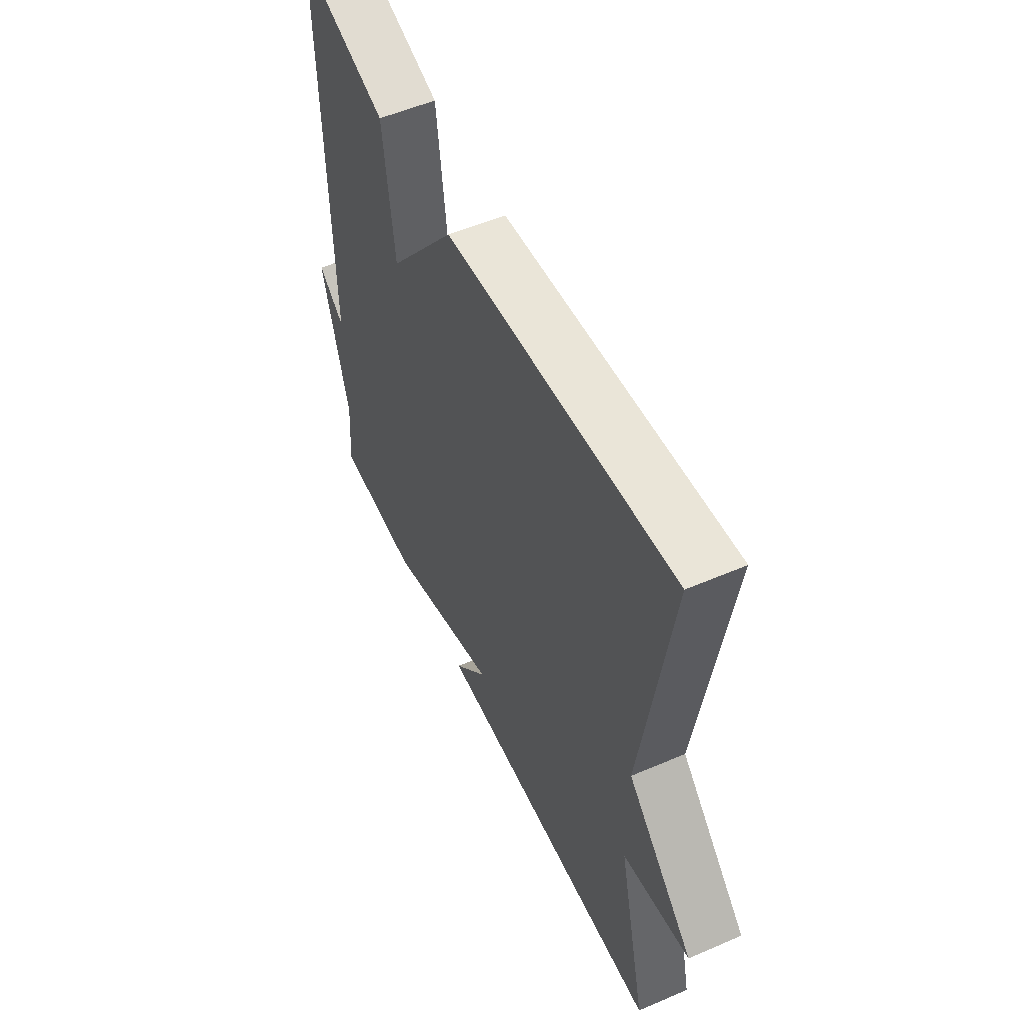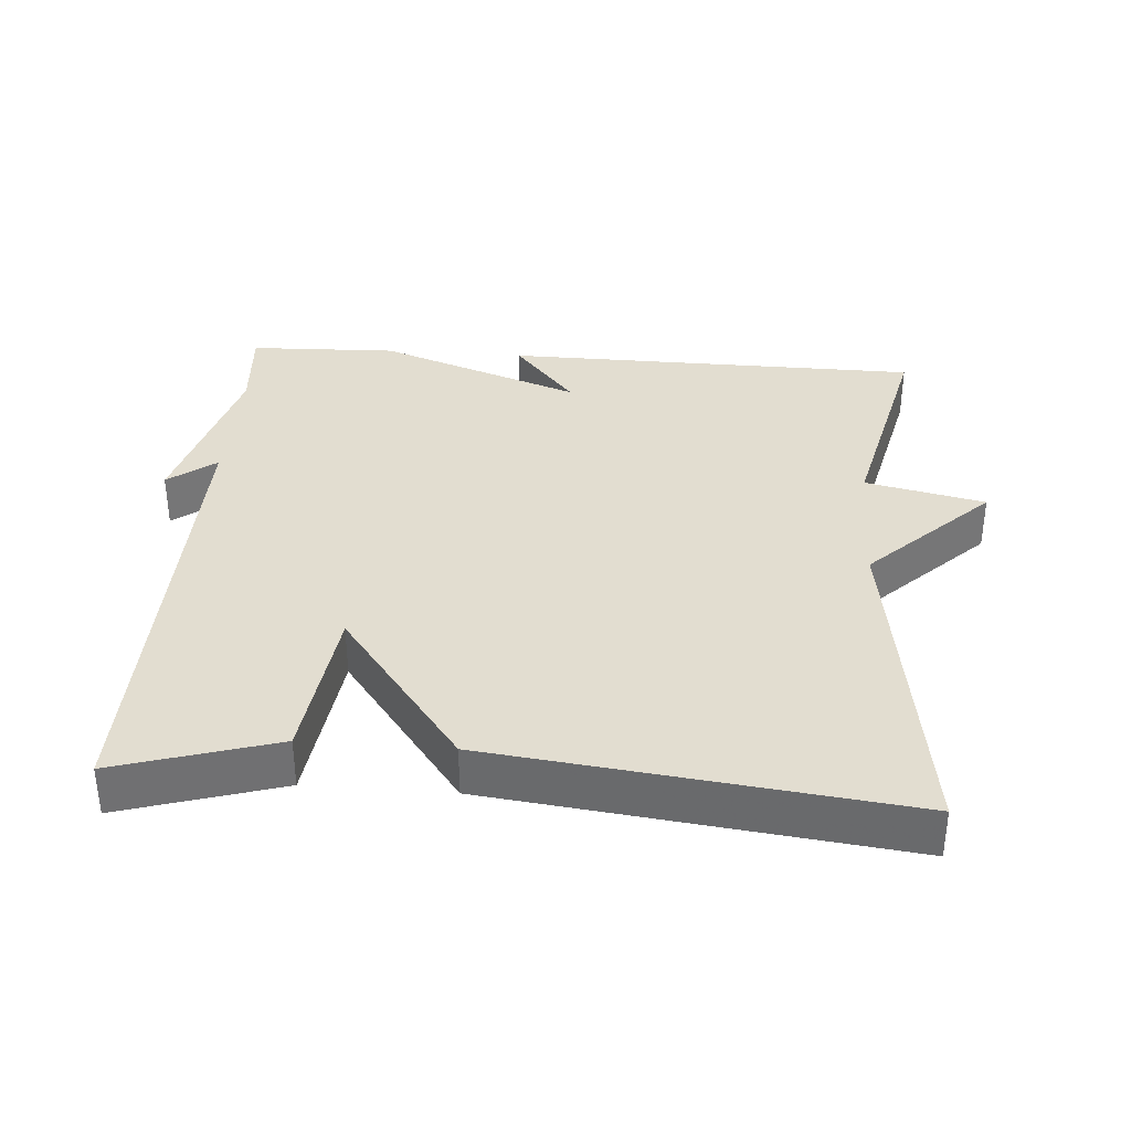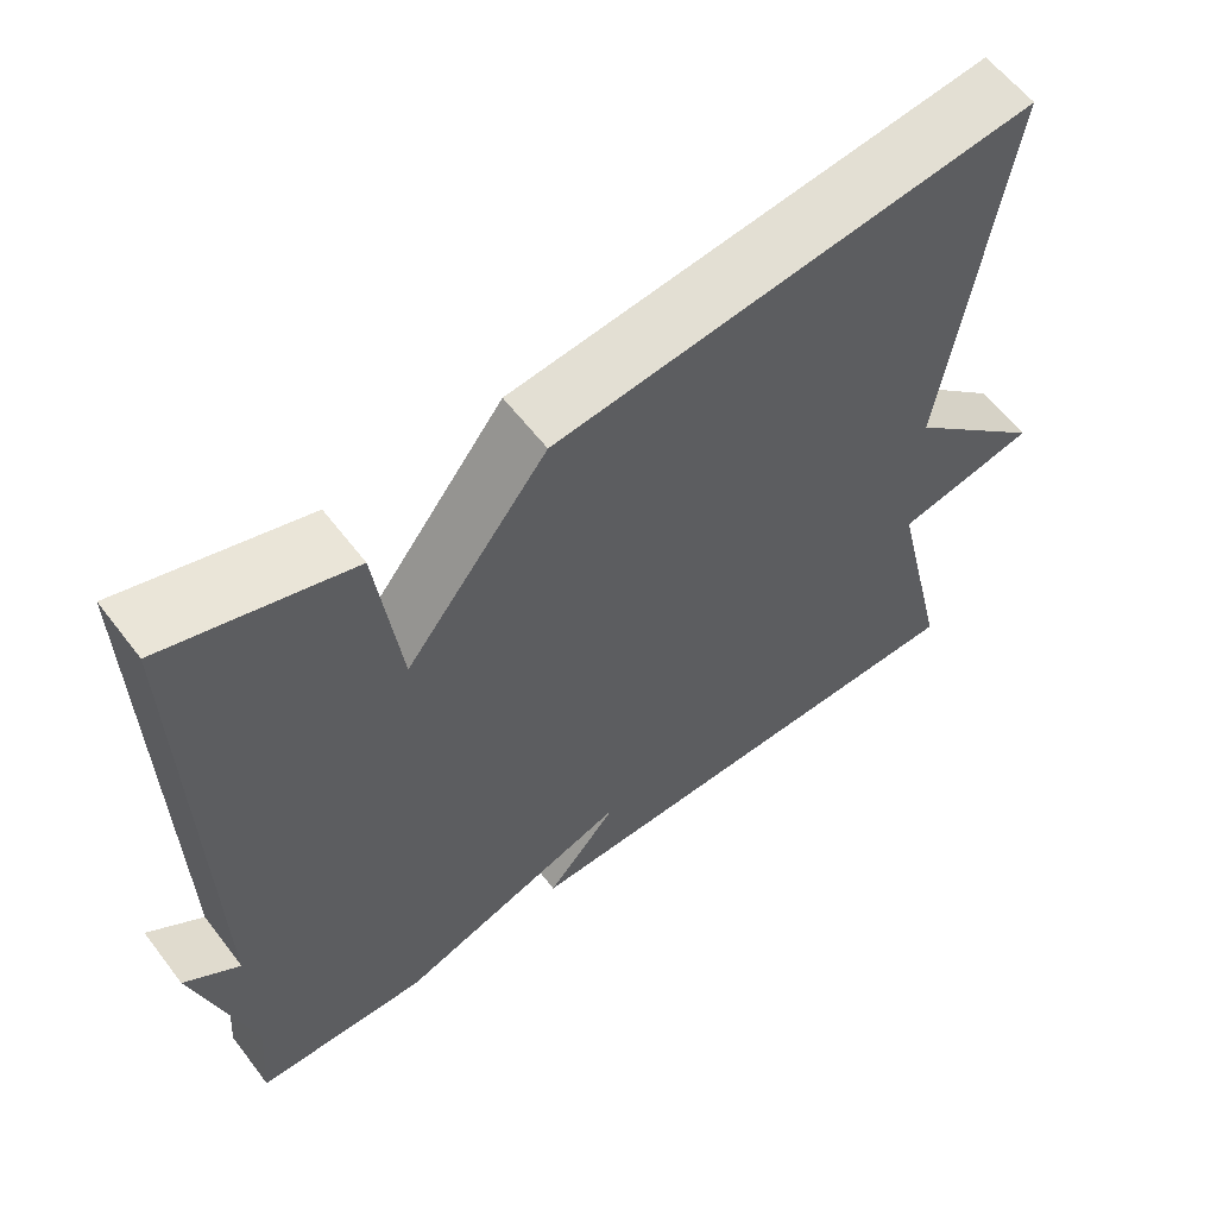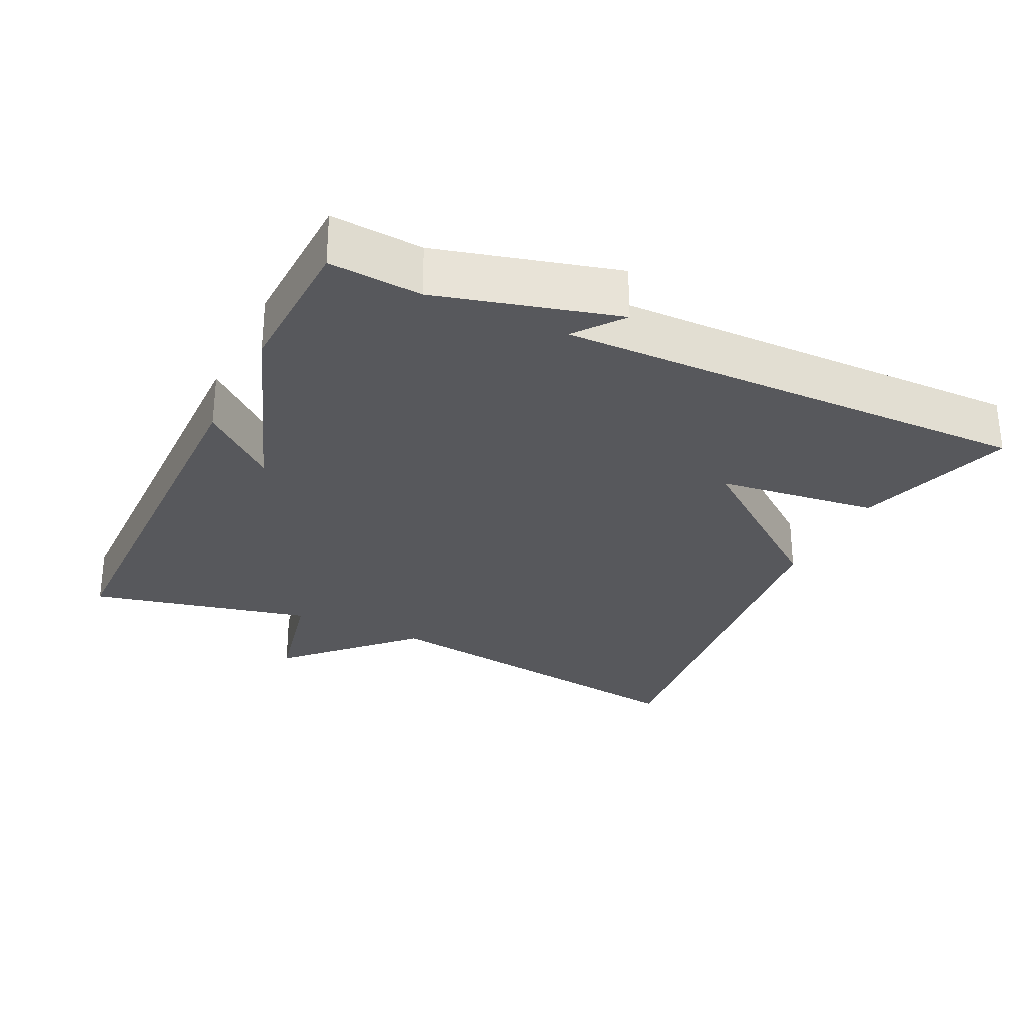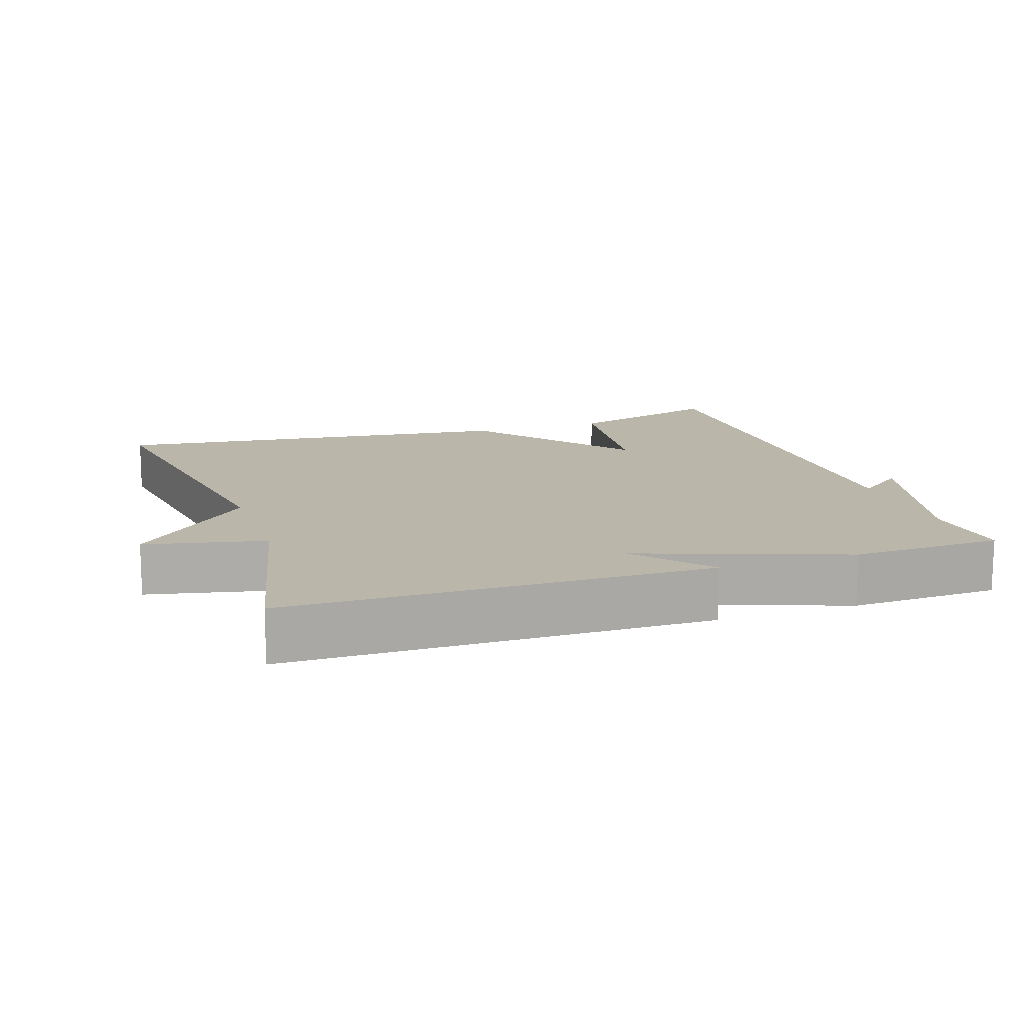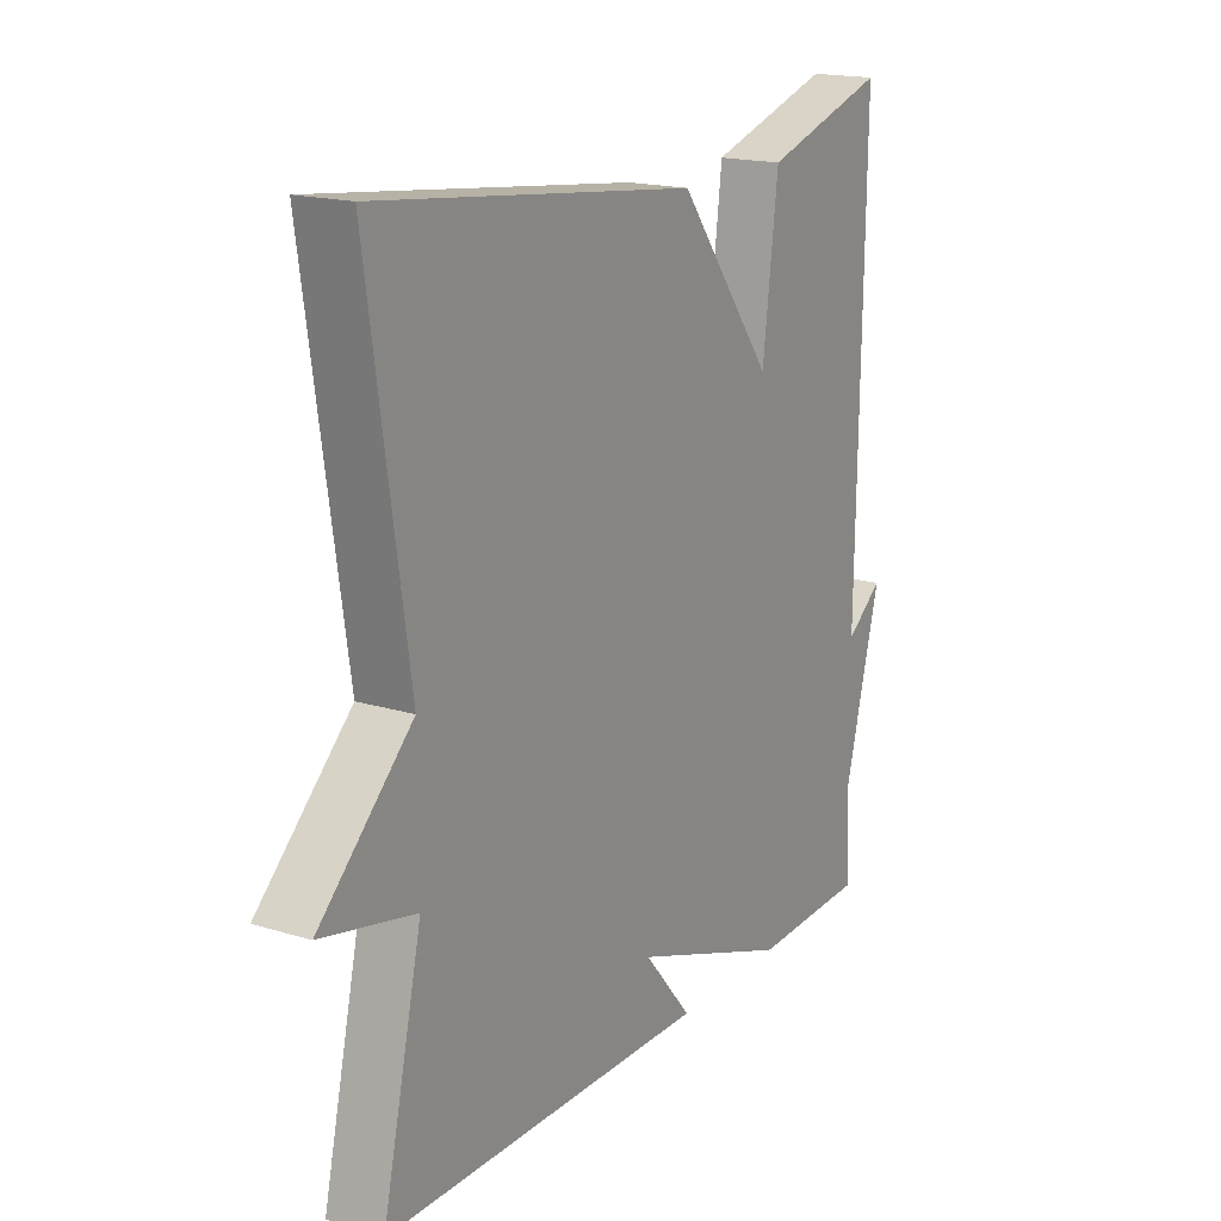
<metadata>
{"format":"obj","ext":"obj","renderer":"f3d","projection":"perspective","resolution":1024,"background":"white","views":[{"elev":54.5,"azim":65.5,"up":"+Z"},{"elev":35.4,"azim":4.3,"up":"+Y"},{"elev":59.8,"azim":-37.2,"up":"+Z"},{"elev":-28.6,"azim":-115.8,"up":"+Y"},{"elev":13.8,"azim":161.2,"up":"+Y"},{"elev":17.7,"azim":121.0,"up":"+Z"}]}
</metadata>
<code>
v 0.5 0.07 -0.5
v -0.09 0.07 -0.507
v -0.003 0.07 -0.403
v -0.29 0.07 -0.507
v -0.5 0.07 -0.5
v -0.49 0.07 -0.371
v -0.557 0.07 -0.12
v -0.49 0.07 -0.171
v -0.5 0.07 0.5
v -0.276 0.07 0.432
v -0.248 0.07 0.206
v -0.076 0.07 0.432
v 0.5 0.07 0.5
v 0.428 0.07 0.013
v 0.596 0.07 -0.15
v 0.428 0.07 -0.187
v 0.5 0 -0.5
v -0.09 0 -0.507
v -0.003 0 -0.403
v -0.29 0 -0.507
v -0.5 0 -0.5
v -0.49 0 -0.371
v -0.557 0 -0.12
v -0.49 0 -0.171
v -0.5 0 0.5
v -0.276 0 0.432
v -0.248 0 0.206
v -0.076 0 0.432
v 0.5 0 0.5
v 0.428 0 0.013
v 0.596 0 -0.15
v 0.428 0 -0.187
f 14 15 16
f 11 12 13 14
f 11 14 16
f 8 9 10 11
f 8 11 16 1
f 6 7 8
f 3 4 5 6
f 3 6 8
f 1 2 3
f 1 3 8
f 32 31 30
f 30 29 28 27
f 32 30 27
f 27 26 25 24
f 17 32 27 24
f 24 23 22
f 22 21 20 19
f 24 22 19
f 19 18 17
f 24 19 17
f 1 17 18 2
f 2 18 19 3
f 3 19 20 4
f 4 20 21 5
f 5 21 22 6
f 6 22 23 7
f 7 23 24 8
f 8 24 25 9
f 9 25 26 10
f 10 26 27 11
f 11 27 28 12
f 12 28 29 13
f 13 29 30 14
f 14 30 31 15
f 15 31 32 16
f 16 32 17 1

</code>
